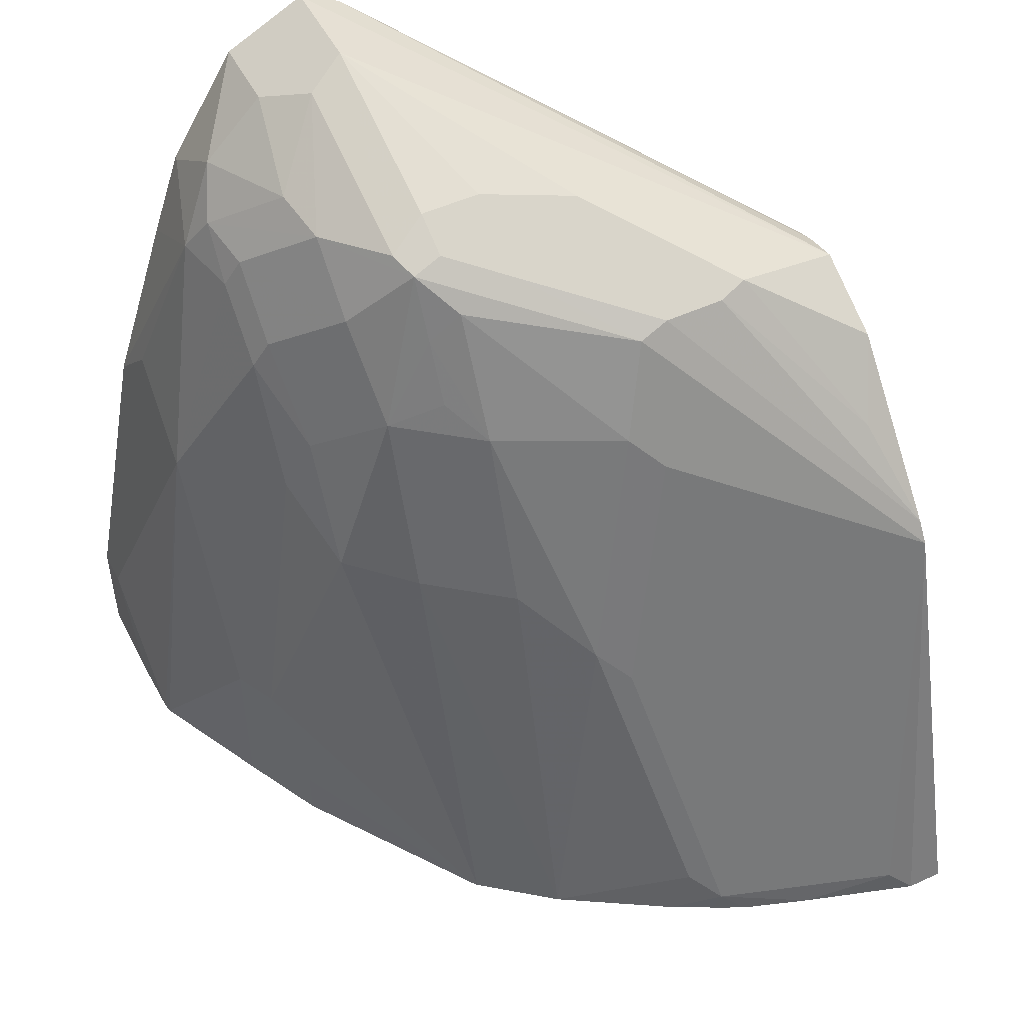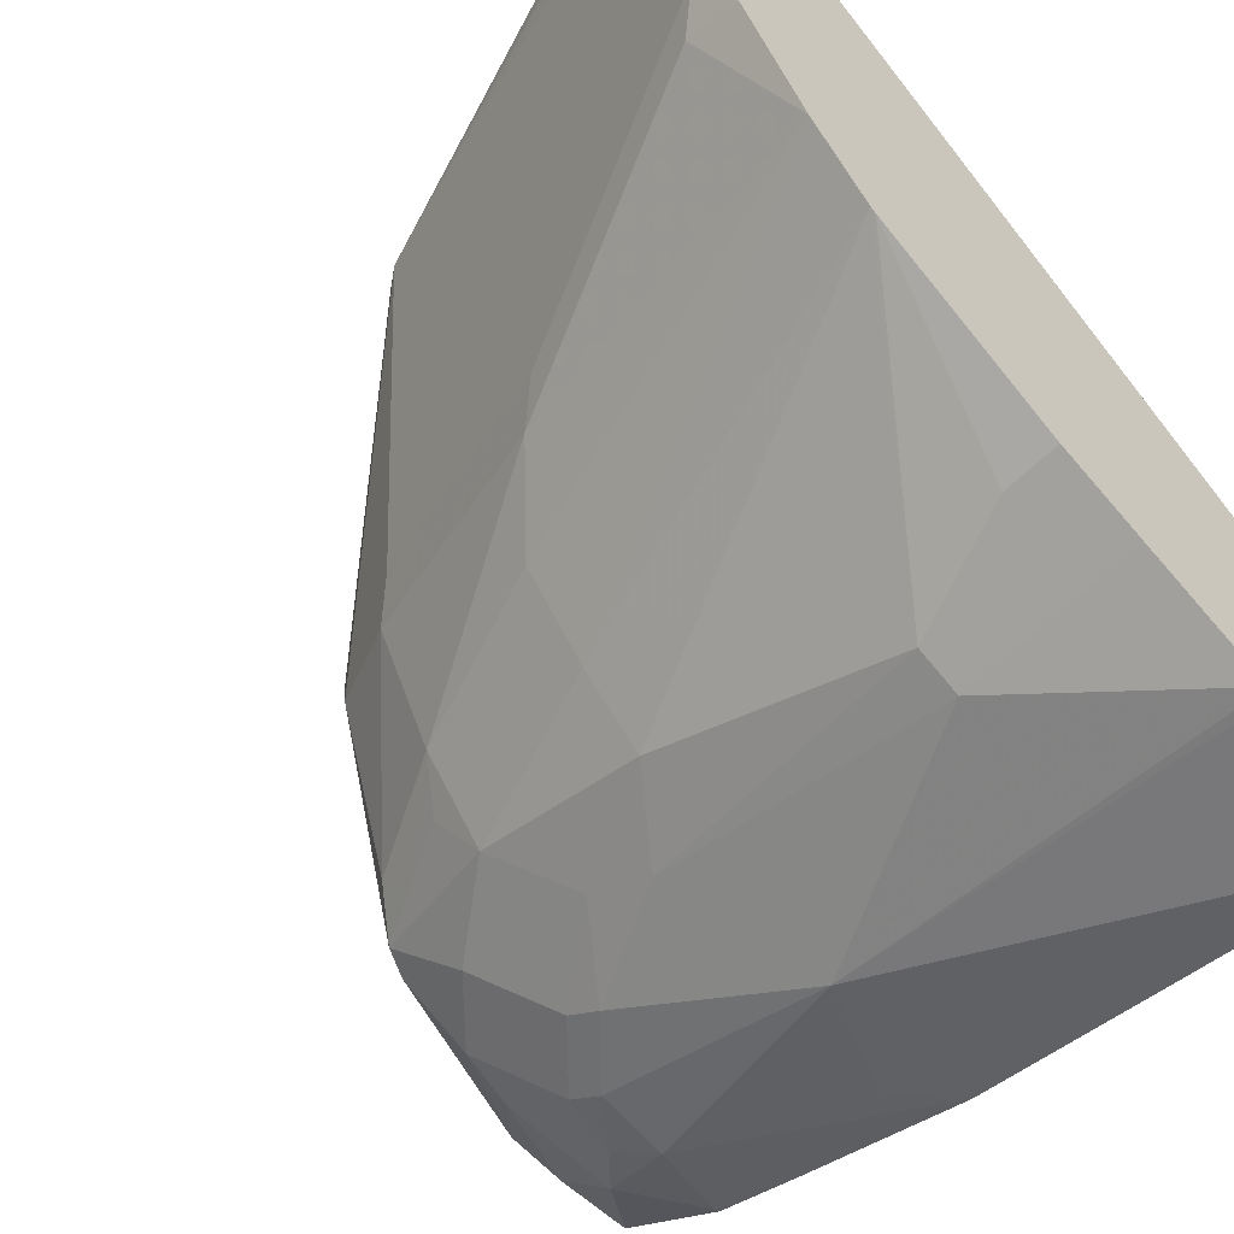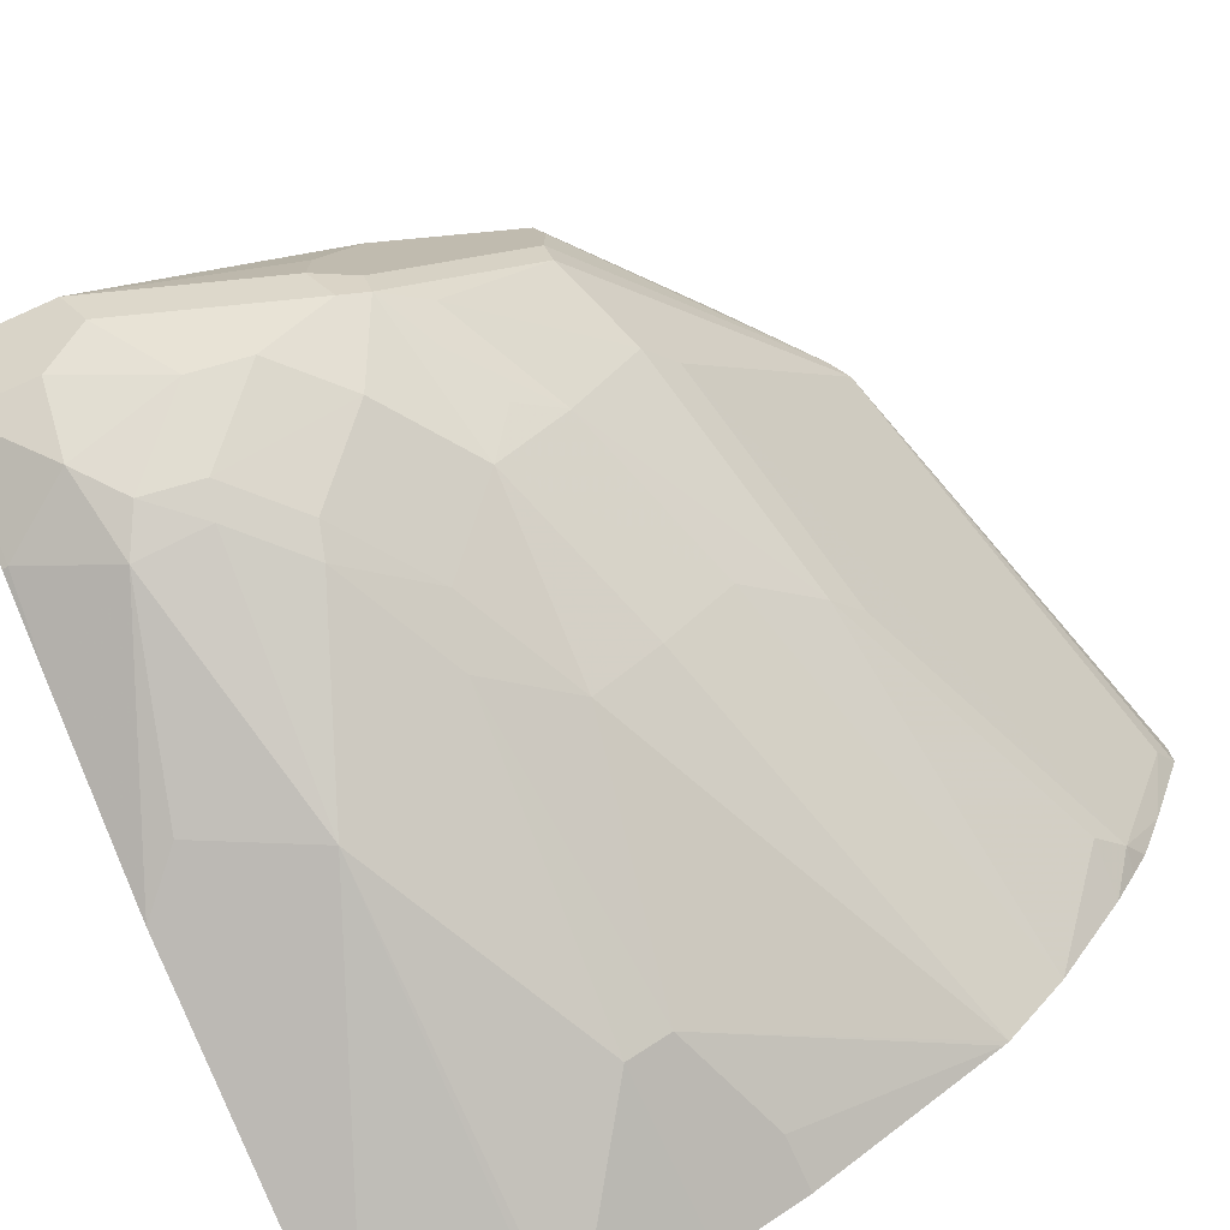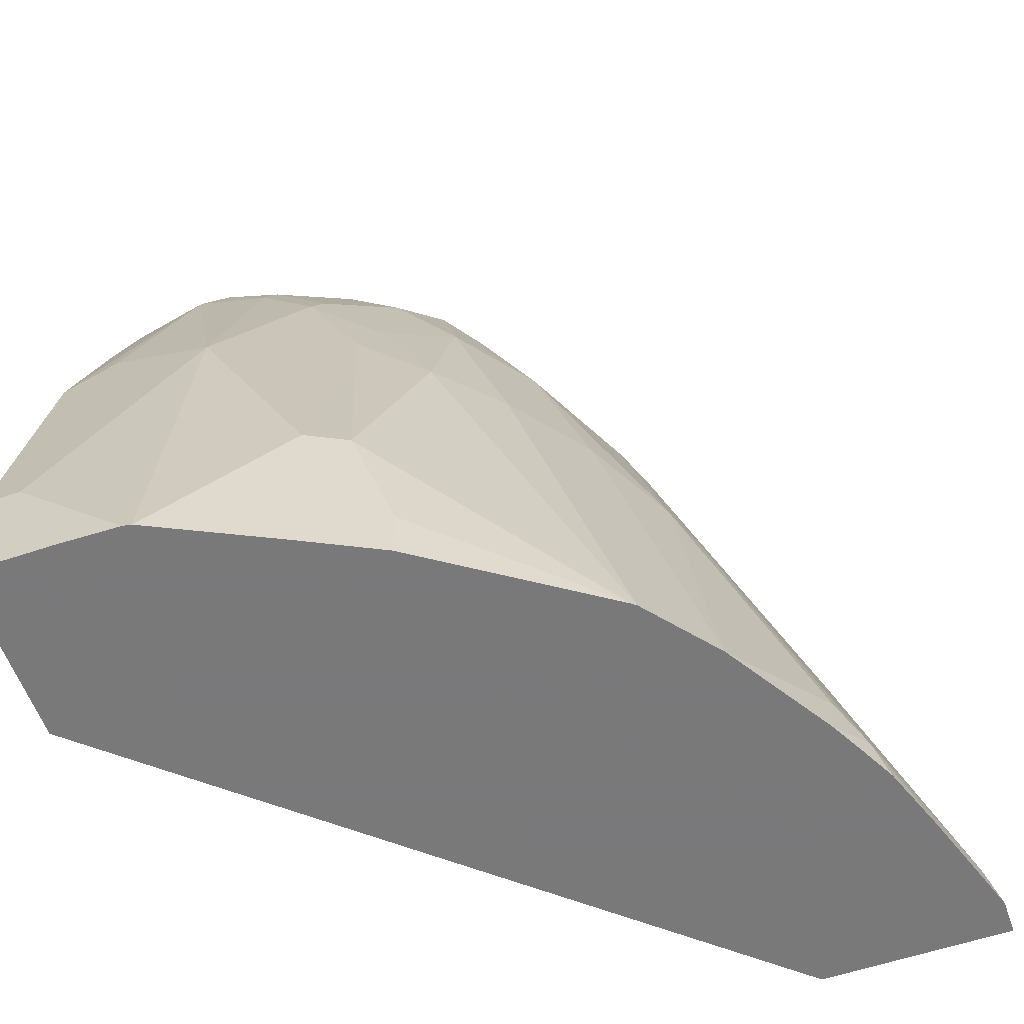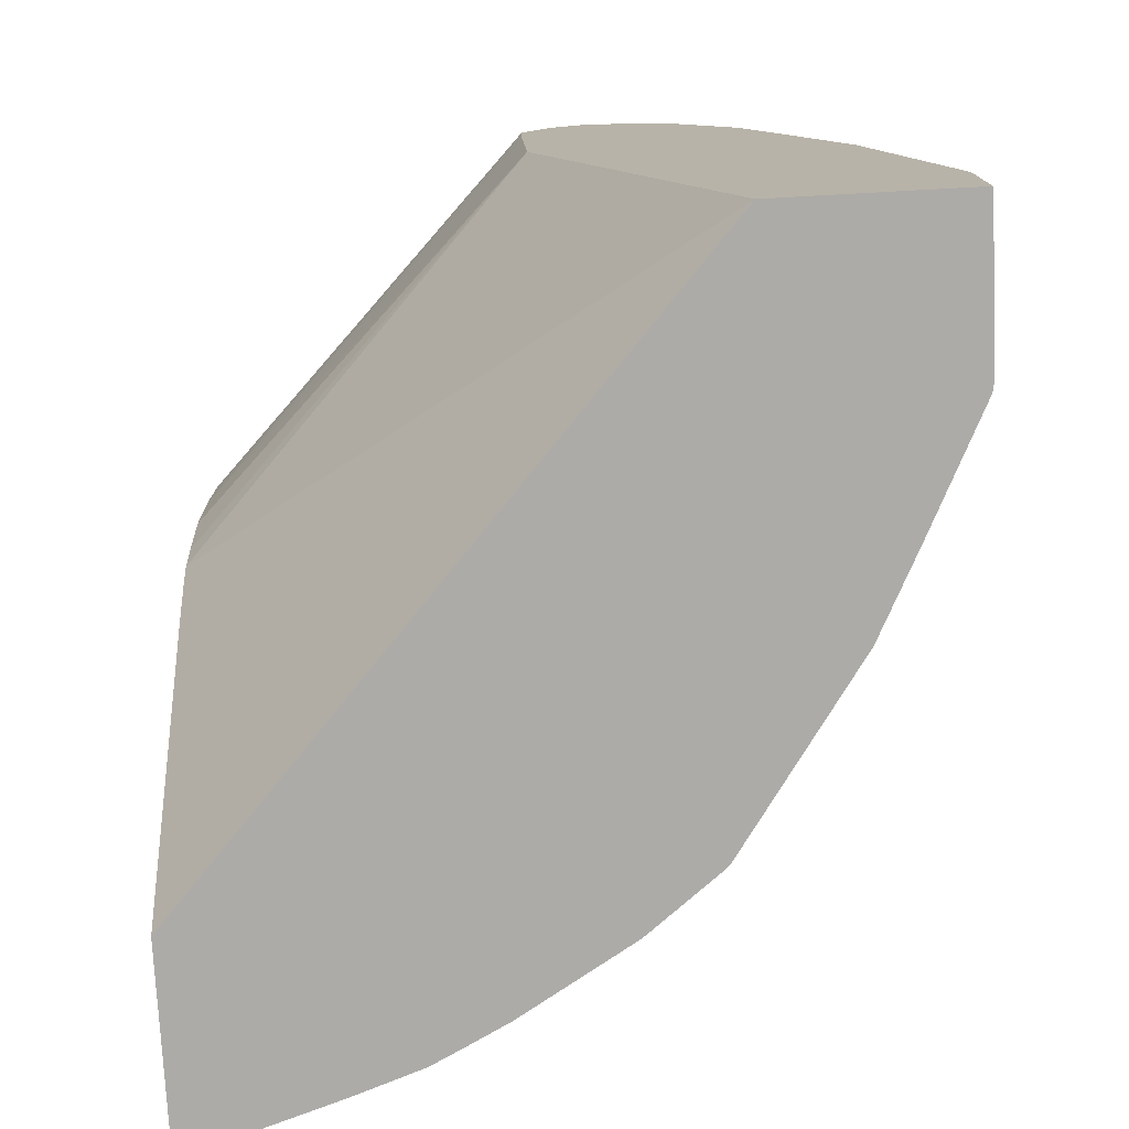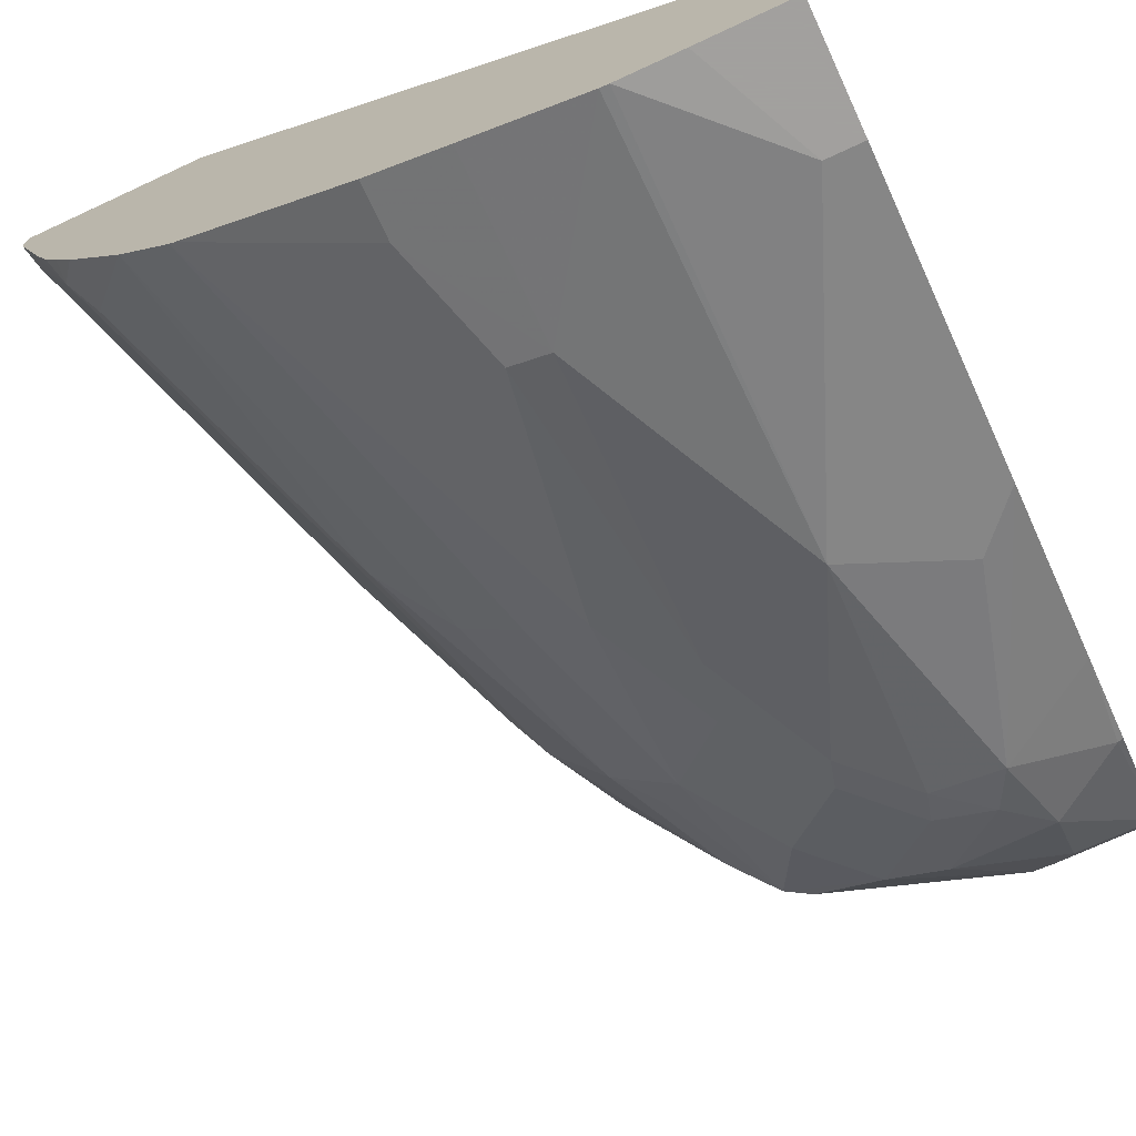
<metadata>
{"format":"obj","ext":"obj","renderer":"f3d","projection":"perspective","resolution":1024,"background":"white","views":[{"elev":50.5,"azim":-116.7,"up":"+Y"},{"elev":-59.3,"azim":-44.2,"up":"+Z"},{"elev":-74.1,"azim":-156.0,"up":"+Z"},{"elev":-57.8,"azim":-160.6,"up":"+Y"},{"elev":-76.5,"azim":93.1,"up":"+Y"},{"elev":-71.9,"azim":24.9,"up":"+Z"}]}
</metadata>
<code>
v 0.03285 0.2889 -0.8254
v 0.03285 0.282 -0.8116
v 0.03285 0.2751 -0.8529
v -4.68e-06 0.2889 -0.8254
v -0.1032 0.227 -0.6914
v 0.03285 0.2667 -0.8017
v -0.09124 0.224 -0.6914
v -0.08465 0.2213 -0.6914
v 0.006859 0.2751 -0.8529
v 0.03285 0.2369 -0.8766
v 0.03095 0.2373 -0.877
v 0.006859 0.2545 -0.8735
v -0.006894 0.282 -0.8391
v -0.0688 0.2614 -0.8391
v -0.06191 0.2682 -0.8254
v -0.06191 0.2682 -0.8048
v -0.07224 0.2631 -0.7738
v -0.1307 0.2132 -0.6914
v -0.1032 0.2476 -0.7429
v -0.1135 0.2424 -0.7326
v 0.03285 0.2583 -0.8017
v -0.07733 0.2063 -0.6914
v -0.02754 0.2614 -0.8598
v 0.03285 0.2063 -0.8873
v -4.68e-06 0.227 -0.8873
v -0.006894 0.2407 -0.8804
v -0.04643 0.2579 -0.8563
v -0.07738 0.2579 -0.8357
v -0.07569 0.2614 -0.8254
v -0.08944 0.2545 -0.8048
v -0.1169 0.2407 -0.7635
v -0.1169 0.2407 -0.7429
v -0.1513 0.1926 -0.7016
v -0.1758 0.1617 -0.6914
v 0.03285 0.2392 -0.8023
v -0.07733 0.1807 -0.6914
v 0.03285 0.1445 -0.9079
v -0.02323 0.227 -0.8821
v 0.01719 0.1616 -0.9045
v -0.02065 0.1445 -0.9079
v -0.02581 0.2373 -0.877
v -0.06707 0.2373 -0.8563
v -0.08944 0.2063 -0.8529
v -0.08772 0.2373 -0.8357
v -0.0903 0.2476 -0.8254
v -0.1186 0.2373 -0.7738
v -0.1804 0.1549 -0.6914
v 0.03285 0.1857 -0.8048
v -0.07862 0.1549 -0.6914
v 0.03285 0.04128 -0.9285
v -0.04387 0.2063 -0.8821
v 0.02061 0.04128 -0.9285
v -0.01877 0.002182 -0.928
v -0.02174 0.002182 -0.9275
v -0.06191 0.06191 -0.9079
v -0.04643 0.2166 -0.877
v -0.0688 0.1857 -0.8735
v -0.1109 0.2063 -0.8254
v -0.098 0.2166 -0.8357
v -0.08944 0.1445 -0.8735
v -0.11 0.1445 -0.8529
v -0.1315 0.1445 -0.8254
v -0.1315 0.2063 -0.7841
v -0.1393 0.196 -0.7738
v -0.2012 0.05161 -0.7326
v -0.2218 0.01032 -0.7119
v -0.2259 0.002182 -0.7037
v -0.2259 0.002182 -0.6914
v -0.08255 0.1343 -0.6914
v -0.08516 0.1225 -0.6914
v 0.03285 0.002182 -0.8667
v 0.03285 0.002182 -0.9285
v -0.06449 0.1651 -0.8821
v 0.002148 0.002182 -0.9285
v -0.06191 0.002182 -0.9079
v -0.08944 0.02065 -0.8942
v -0.07569 0.06191 -0.901
v -0.1522 0.1238 -0.8048
v -0.1506 0.002182 -0.8522
v -0.1701 0.002182 -0.8275
v -0.1599 0.1135 -0.7945
v -0.2012 0.01032 -0.7738
v -0.2012 0.03098 -0.7532
v -0.2133 0.002182 -0.7429
v -0.1621 0.002182 -0.6914
v -0.08855 0.1157 -0.6914
v -0.09716 0.1011 -0.6914
v -0.08944 0.002182 -0.8942
v -0.1488 0.002182 -0.8536
v -0.1934 0.02065 -0.7841
v -0.1927 0.002182 -0.7903
v -0.1998 0.002182 -0.7765
v -0.2053 0.002182 -0.7657
f 50 72 74
f 48 70 71
f 48 69 70
f 47 65 66
f 47 67 68
f 47 66 67
f 47 64 65
f 48 49 69
f 50 74 52
f 51 57 56
f 51 73 60
f 51 60 57
f 52 74 53
f 53 74 72
f 53 72 71
f 53 71 85
f 53 85 68
f 46 64 47
f 51 55 73
f 46 63 64
f 42 57 43
f 45 58 63
f 37 50 52
f 37 52 40
f 38 40 51
f 38 51 41
f 40 52 53
f 40 53 54
f 40 54 55
f 40 55 51
f 41 51 56
f 45 63 46
f 41 56 42
f 53 68 67
f 43 58 59
f 43 59 44
f 43 57 60
f 43 60 61
f 43 61 62
f 43 62 58
f 44 59 58
f 44 58 45
f 42 56 57
f 53 67 84
f 55 75 88
f 53 93 92
f 64 83 65
f 65 83 66
f 66 83 82
f 66 82 84
f 66 84 67
f 71 87 85
f 71 86 87
f 76 88 89
f 76 89 77
f 77 89 79
f 78 80 90
f 78 90 82
f 78 82 81
f 80 91 90
f 82 90 91
f 82 91 92
f 82 92 93
f 82 93 84
f 37 40 39
f 64 82 83
f 53 84 93
f 64 81 82
f 63 78 64
f 53 92 91
f 53 91 80
f 53 80 79
f 53 79 89
f 53 89 88
f 53 88 75
f 53 75 54
f 54 75 55
f 55 88 76
f 55 76 77
f 55 77 73
f 58 62 78
f 58 78 63
f 60 73 77
f 60 77 79
f 60 79 61
f 61 79 80
f 61 80 62
f 62 80 78
f 64 78 81
f 36 49 48
f 70 86 71
f 34 46 47
f 4 14 15
f 4 15 16
f 4 16 17
f 4 17 5
f 5 18 34
f 5 34 47
f 5 47 68
f 5 68 85
f 5 85 87
f 5 87 86
f 5 86 70
f 5 70 69
f 5 69 49
f 5 49 36
f 5 36 22
f 5 22 8
f 5 8 7
f 5 17 19
f 5 19 20
f 4 13 14
f 5 20 18
f 4 9 13
f 3 11 12
f 1 2 6
f 1 6 21
f 1 21 35
f 1 35 48
f 1 48 71
f 1 71 72
f 1 72 50
f 1 50 37
f 1 37 24
f 1 24 10
f 1 10 3
f 1 3 9
f 1 9 4
f 35 36 48
f 1 5 2
f 2 5 7
f 2 7 8
f 2 8 6
f 3 10 11
f 3 12 9
f 6 8 22
f 1 4 5
f 6 36 21
f 24 37 25
f 25 38 26
f 25 37 39
f 25 39 40
f 25 40 38
f 26 41 27
f 26 38 41
f 27 41 42
f 27 42 28
f 28 42 43
f 28 43 44
f 28 45 46
f 28 46 30
f 28 30 29
f 30 46 31
f 31 46 34
f 31 34 32
f 32 34 33
f 6 22 36
f 23 26 27
f 21 36 35
f 28 44 45
f 19 32 20
f 9 23 13
f 20 32 33
f 9 12 23
f 10 24 11
f 11 24 25
f 11 25 12
f 12 26 23
f 13 23 27
f 13 27 14
f 14 27 28
f 12 25 26
f 15 28 29
f 15 29 17
f 15 17 16
f 17 29 30
f 17 30 31
f 17 31 32
f 17 32 19
f 18 33 34
f 14 28 15
f 18 20 33

</code>
